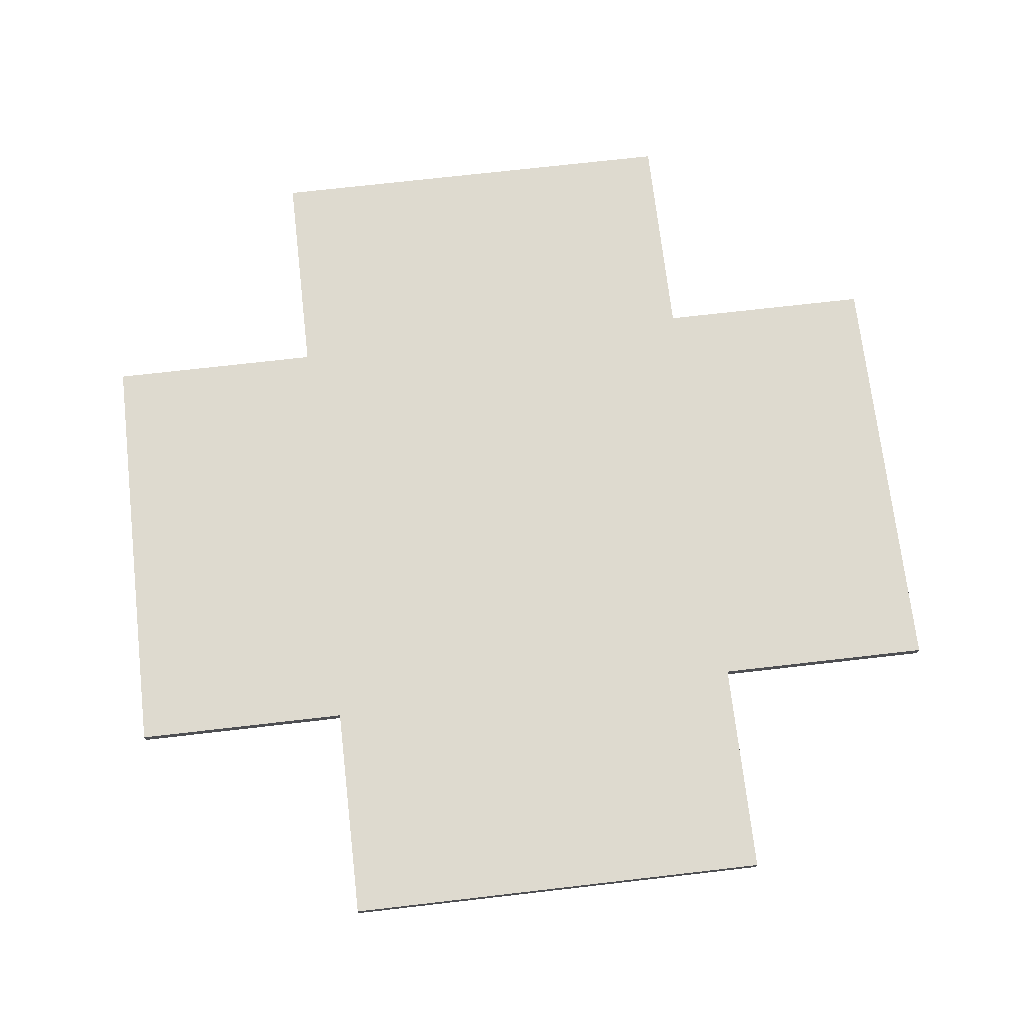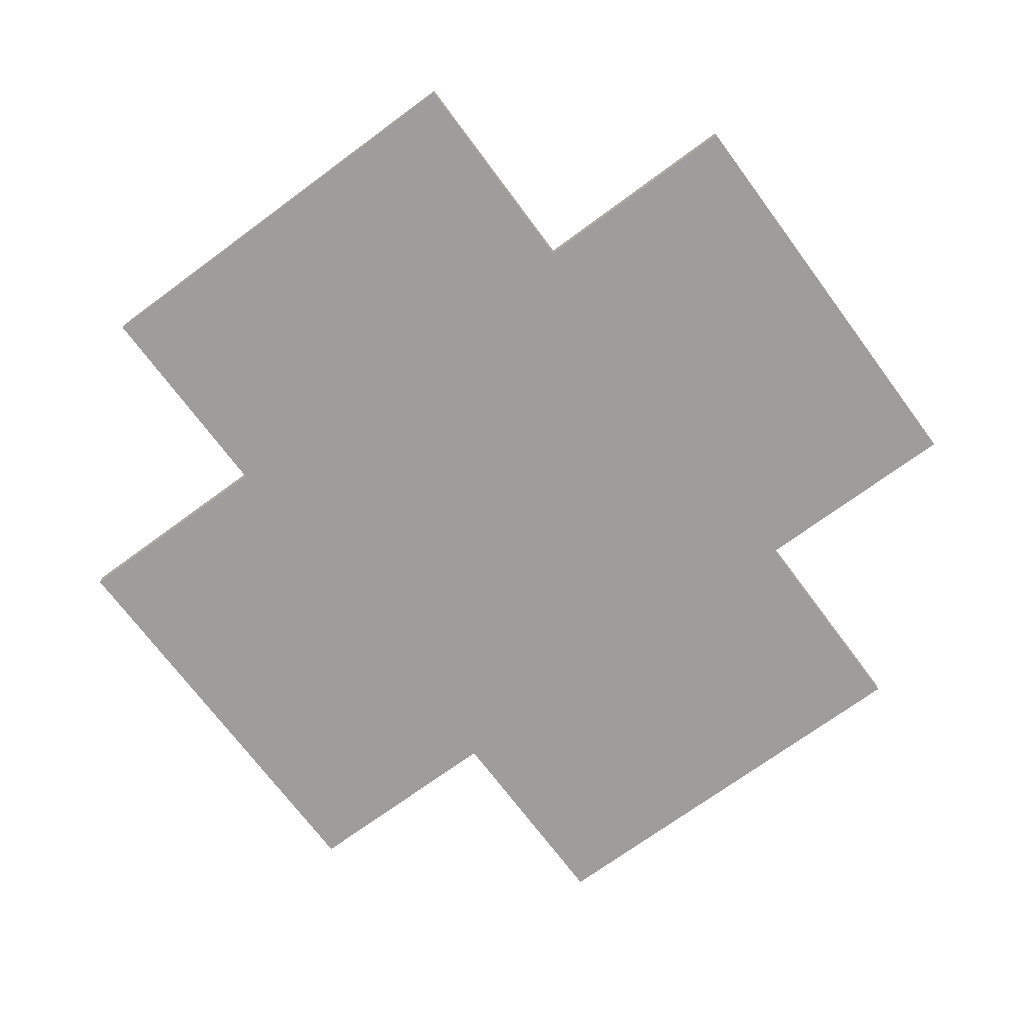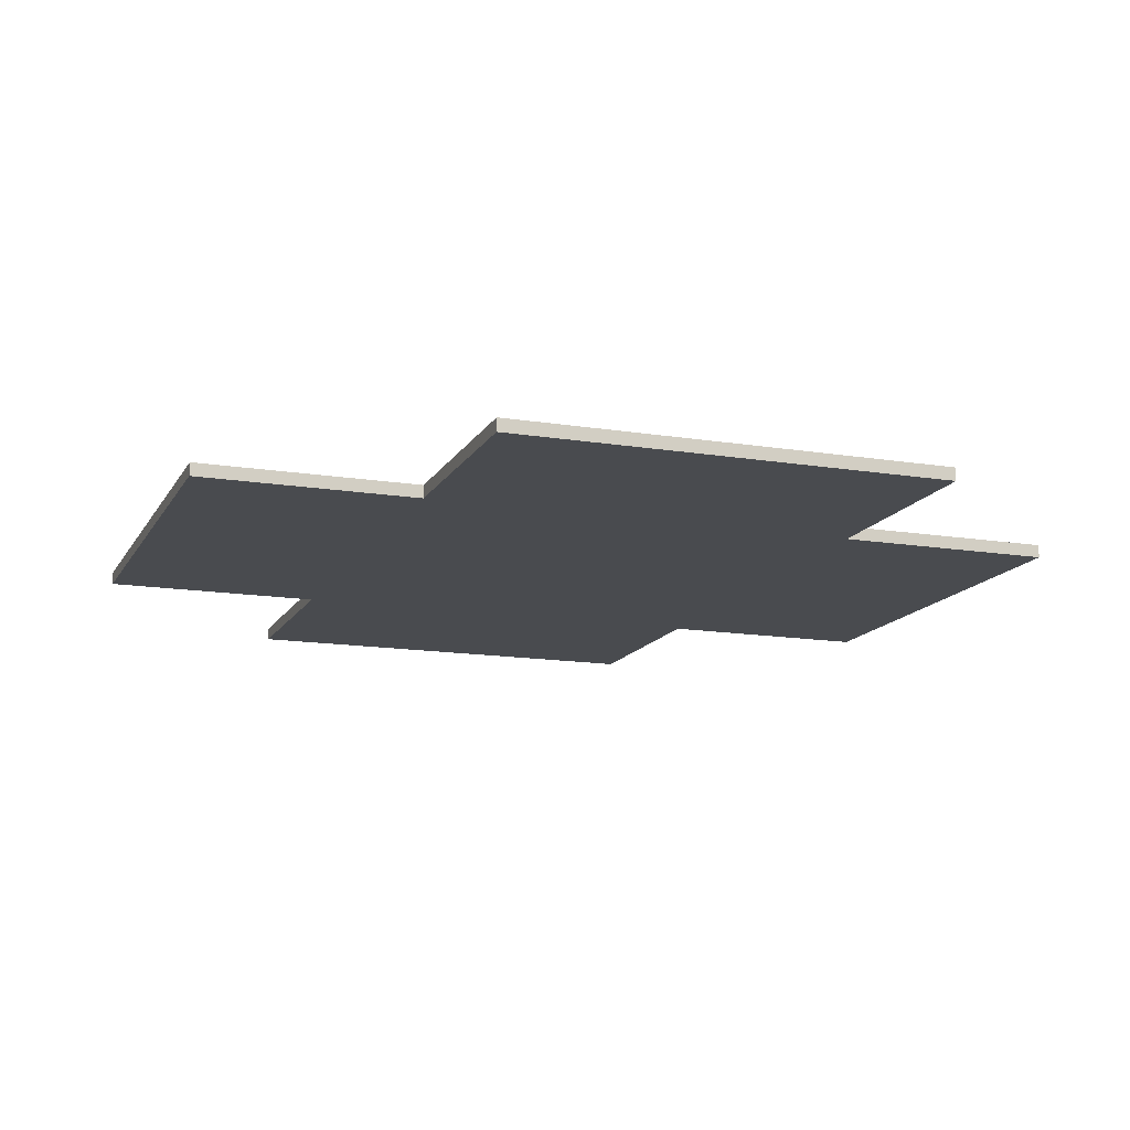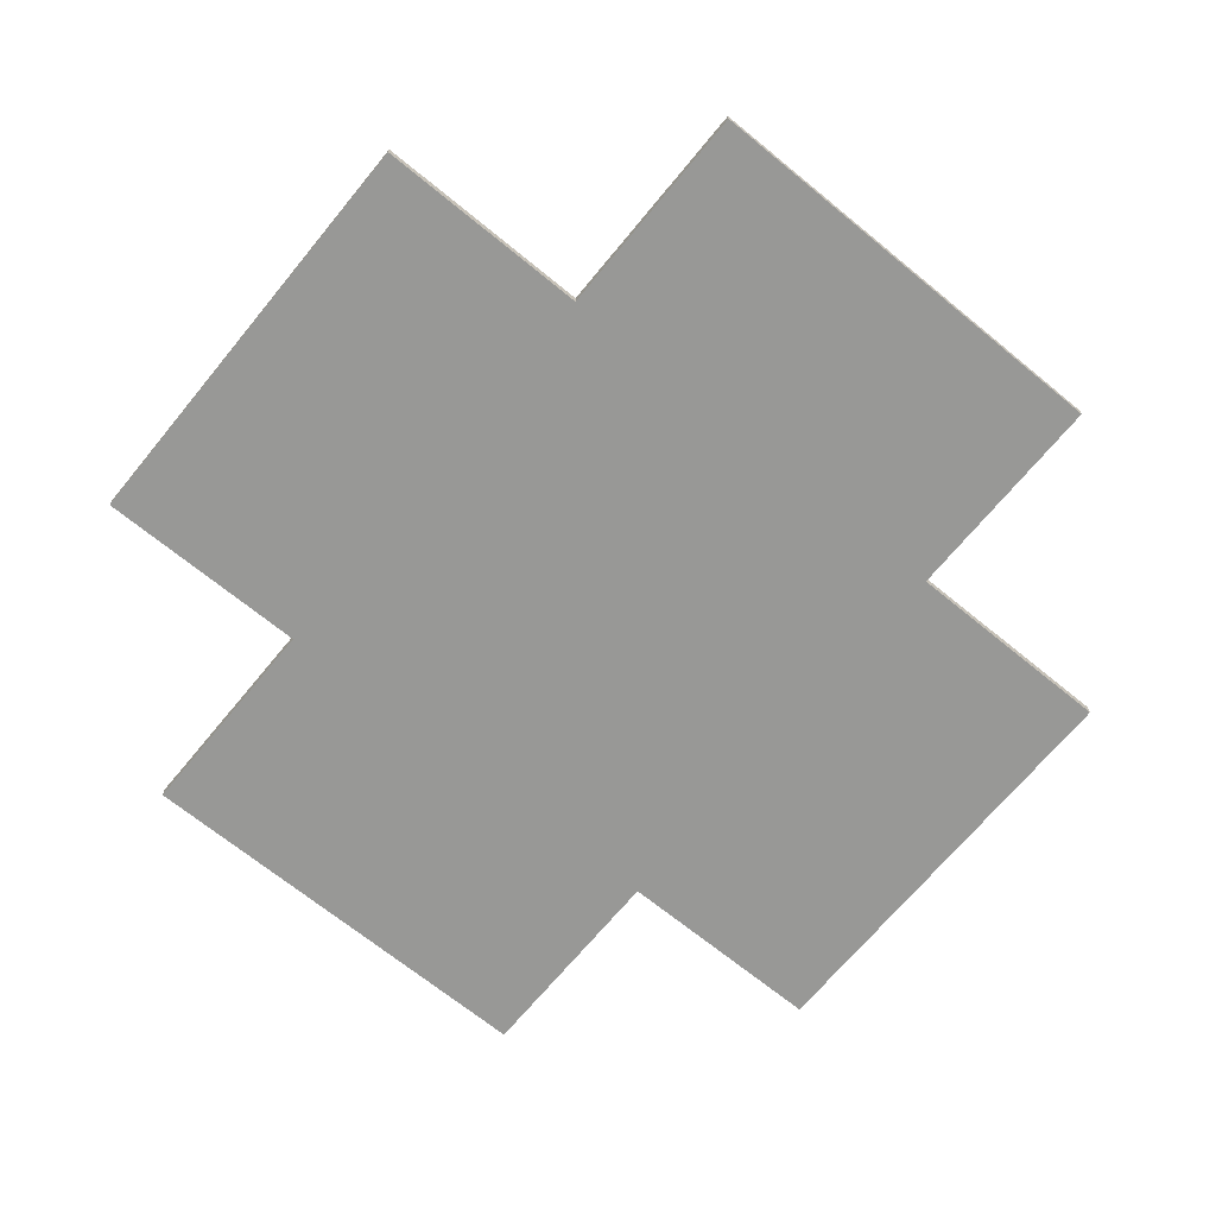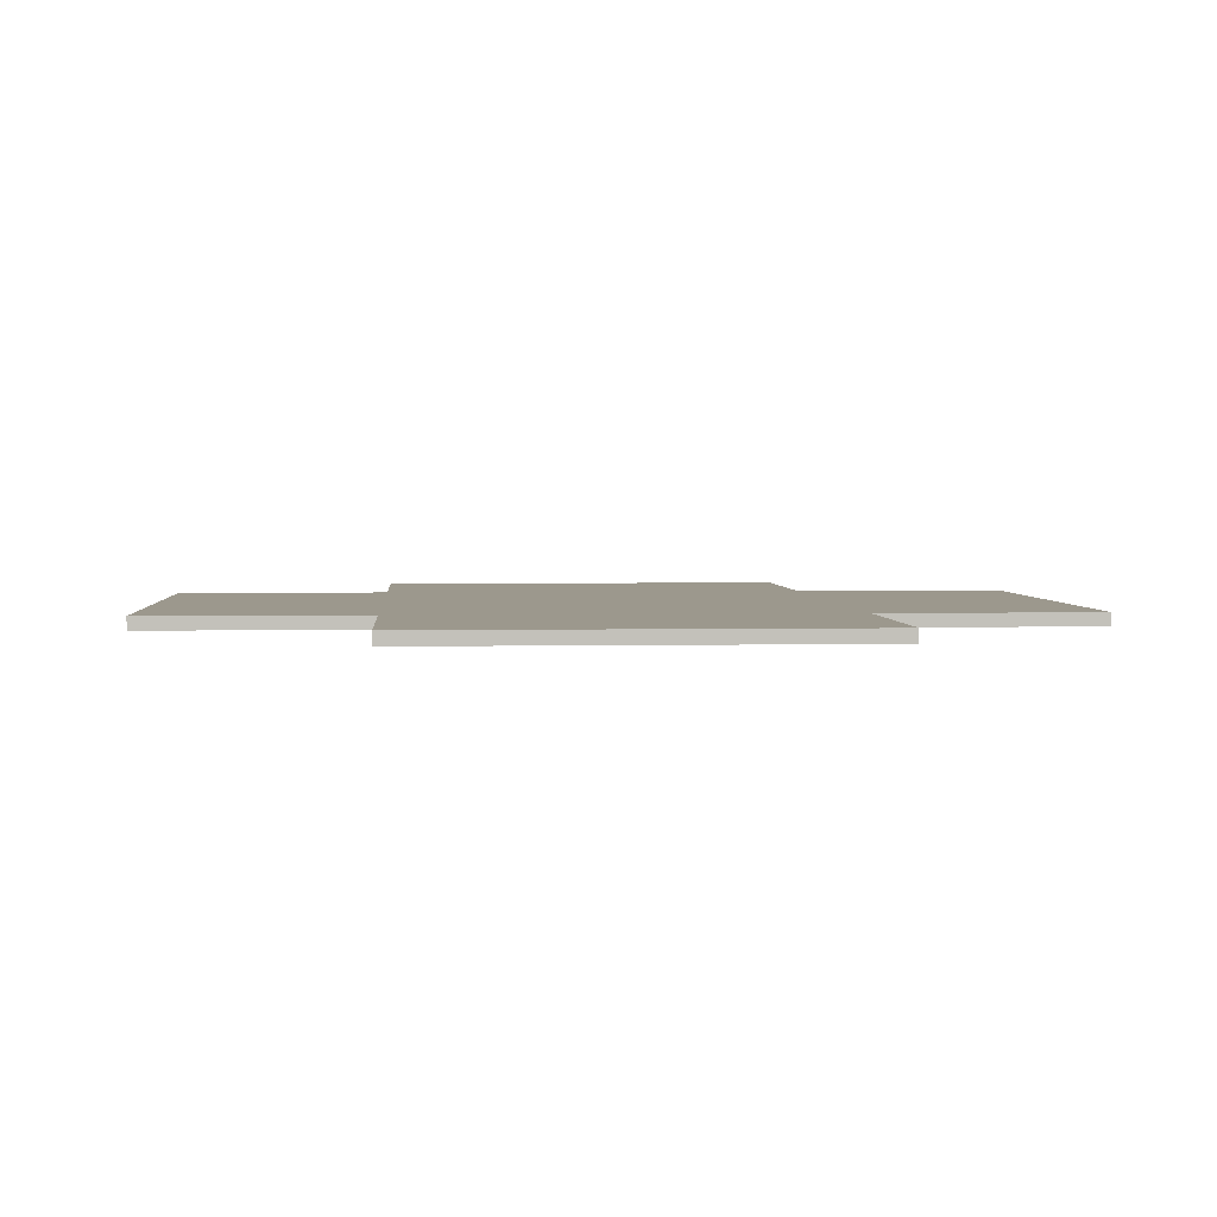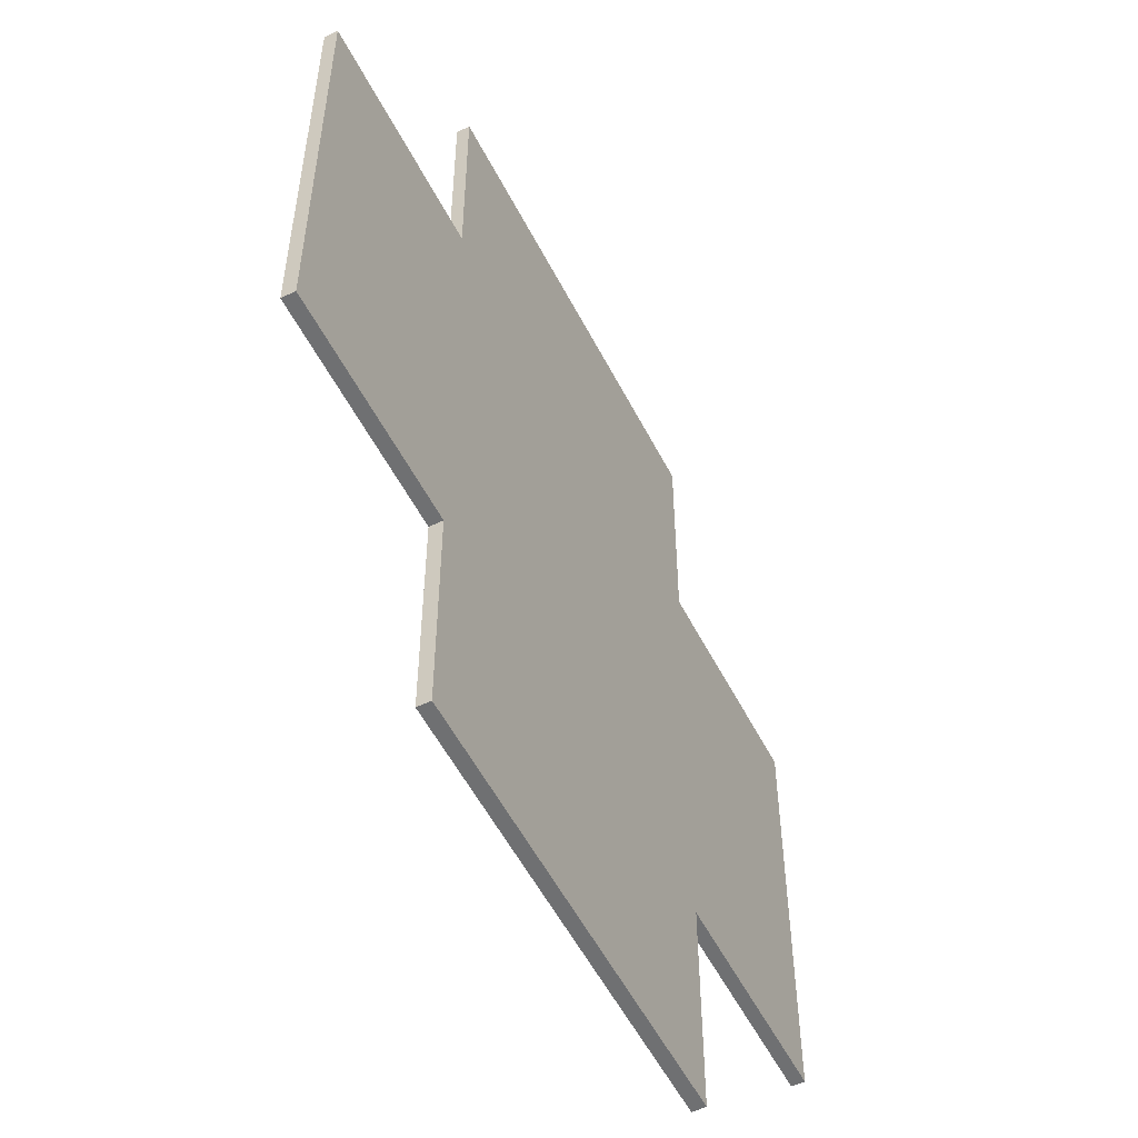
<metadata>
{"format":"obj","ext":"obj","renderer":"f3d","projection":"perspective","resolution":1024,"background":"white","views":[{"elev":71.0,"azim":83.4,"up":"+Y"},{"elev":-70.5,"azim":-143.5,"up":"+Y"},{"elev":-14.1,"azim":70.2,"up":"+Y"},{"elev":-68.4,"azim":-129.4,"up":"+Y"},{"elev":3.0,"azim":-94.1,"up":"+Y"},{"elev":-54.9,"azim":-63.1,"up":"+Z"}]}
</metadata>
<code>
o Intersection
v -7.5 -0.22 7.5
v -7.5 0.22 7.5
v -7.5 -0.22 -7.5
v -7.5 0.22 -7.5
v 7.5 -0.22 7.5
v 7.5 0.22 7.5
v 7.5 -0.22 -7.5
v 7.5 0.22 -7.5
v 15 0.22 -7.5
v 15 -0.22 -7.5
v 15 -0.22 7.5
v 15 0.22 7.5
v -15 -0.22 -7.5
v -15 -0.22 7.5
v -15 0.22 7.5
v -15 0.22 -7.5
v -7.5 0.22 -15
v -7.5 -0.22 -15
v 7.5 -0.22 -15
v 7.5 0.22 -15
v -7.5 -0.22 15
v -7.5 0.22 15
v 7.5 0.22 15
v 7.5 -0.22 15
f 4 3 13 16
f 3 4 17 18
f 4 16 15 2 22 23 6 12 9 8 20 17
f 2 1 21 22
f 10 9 12 11
f 7 8 9 10
f 6 5 11 12
f 1 14 13 3 18 19 7 10 11 5 24 21
f 14 15 16 13
f 1 2 15 14
f 18 17 20 19
f 8 7 19 20
f 24 23 22 21
f 5 6 23 24

</code>
